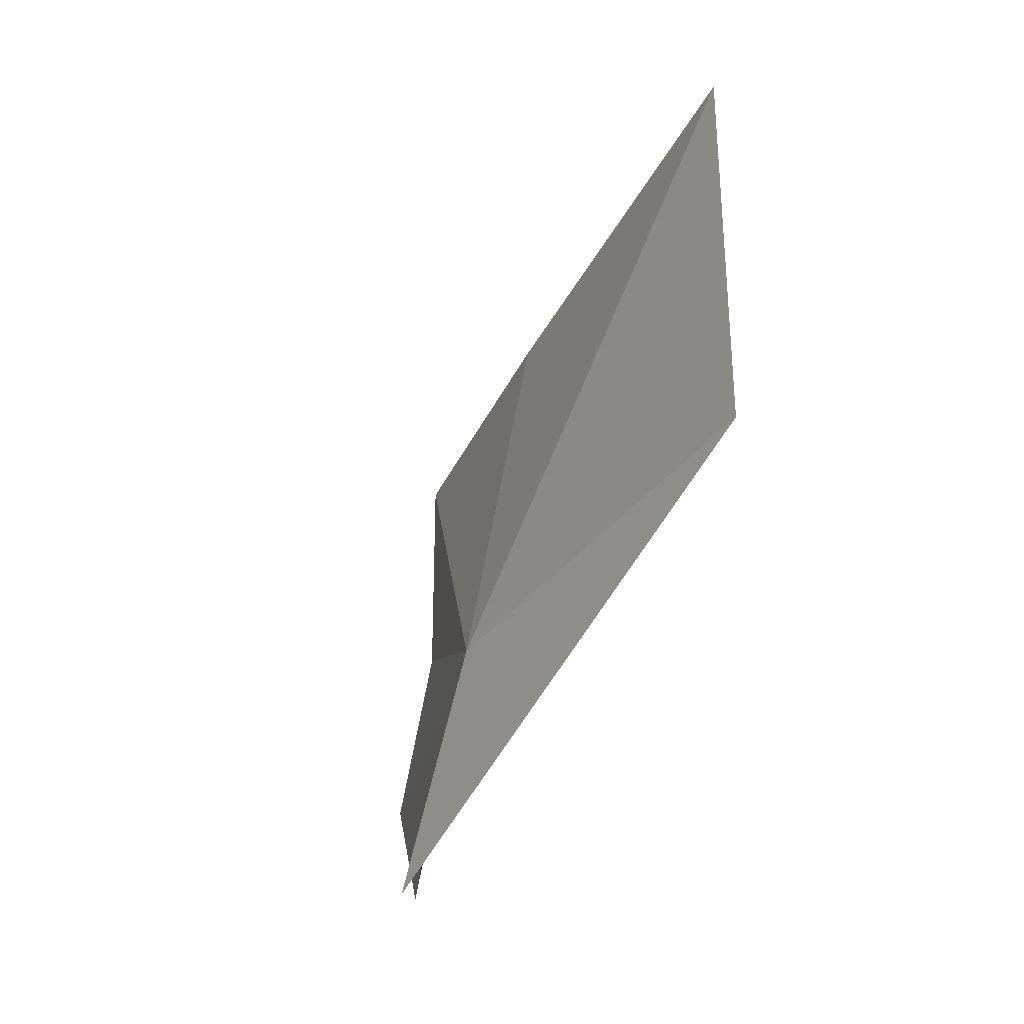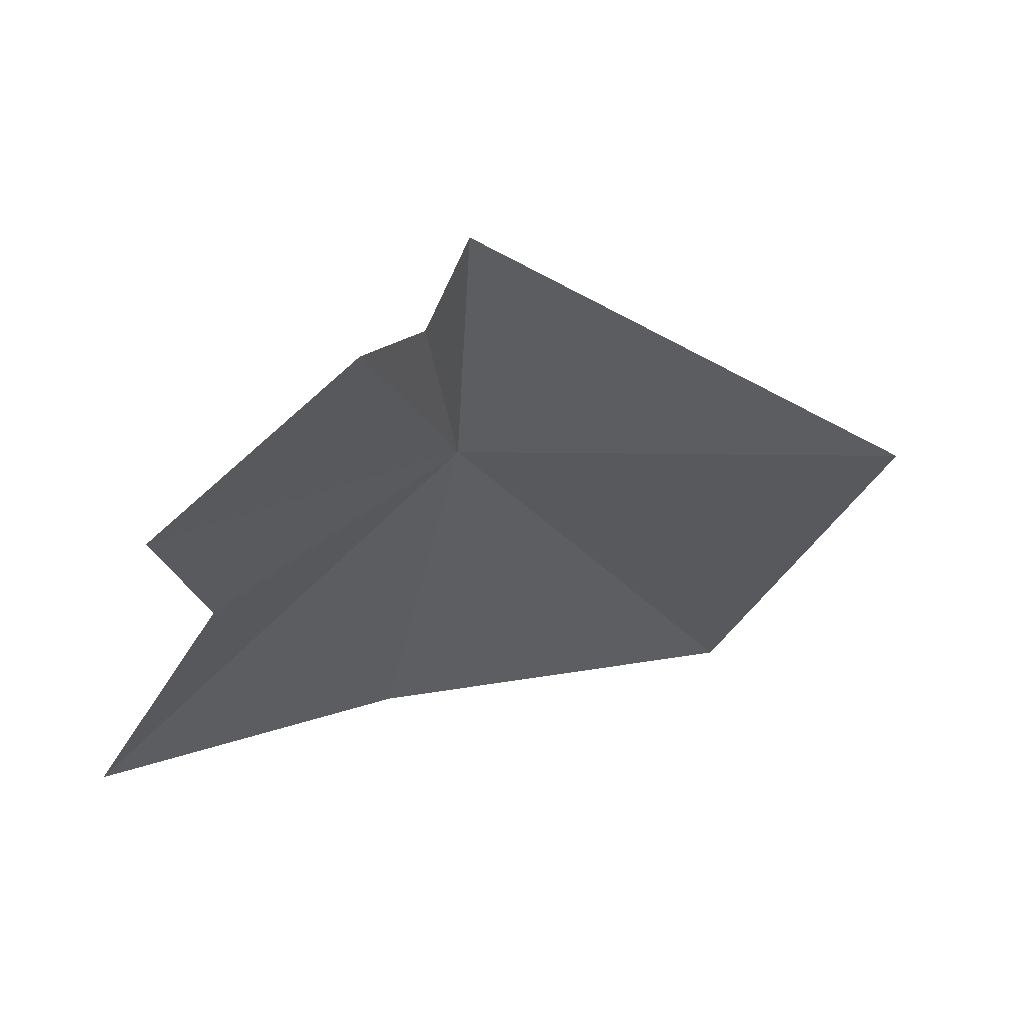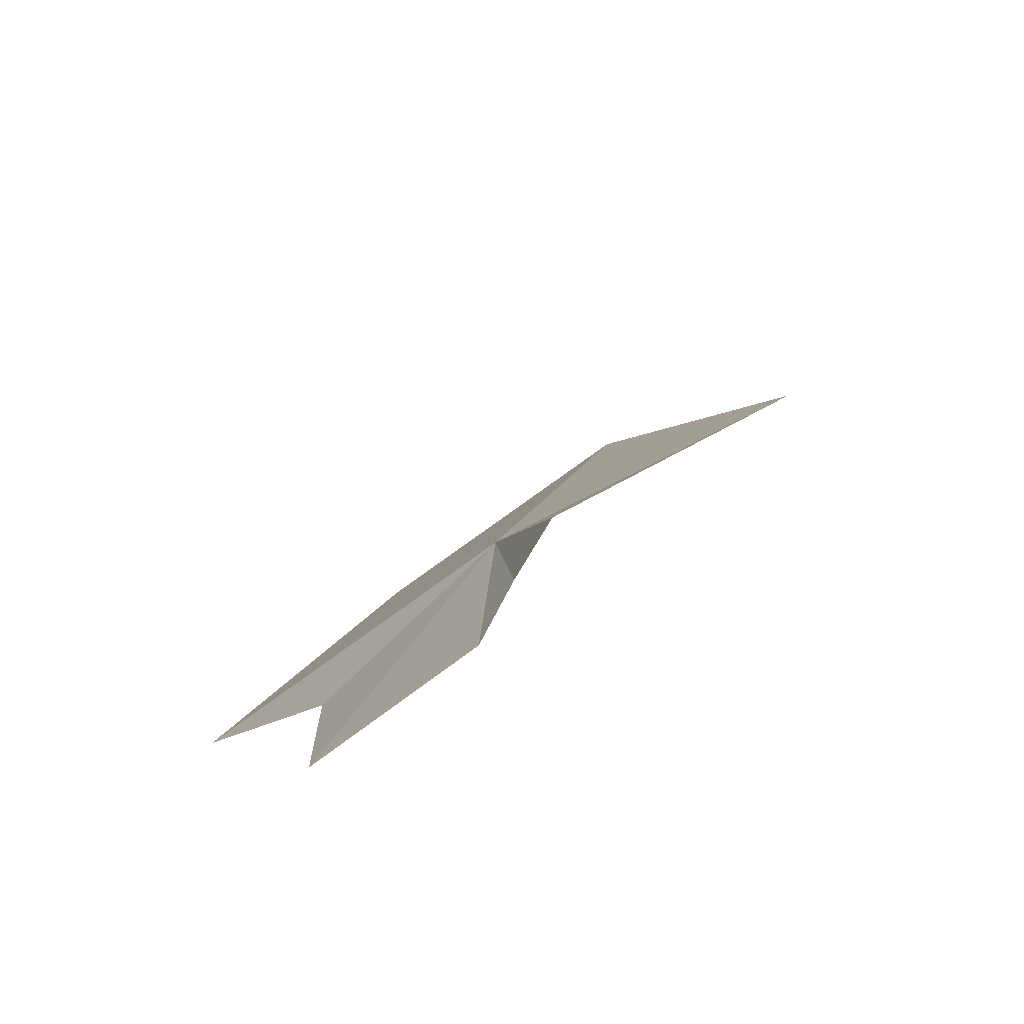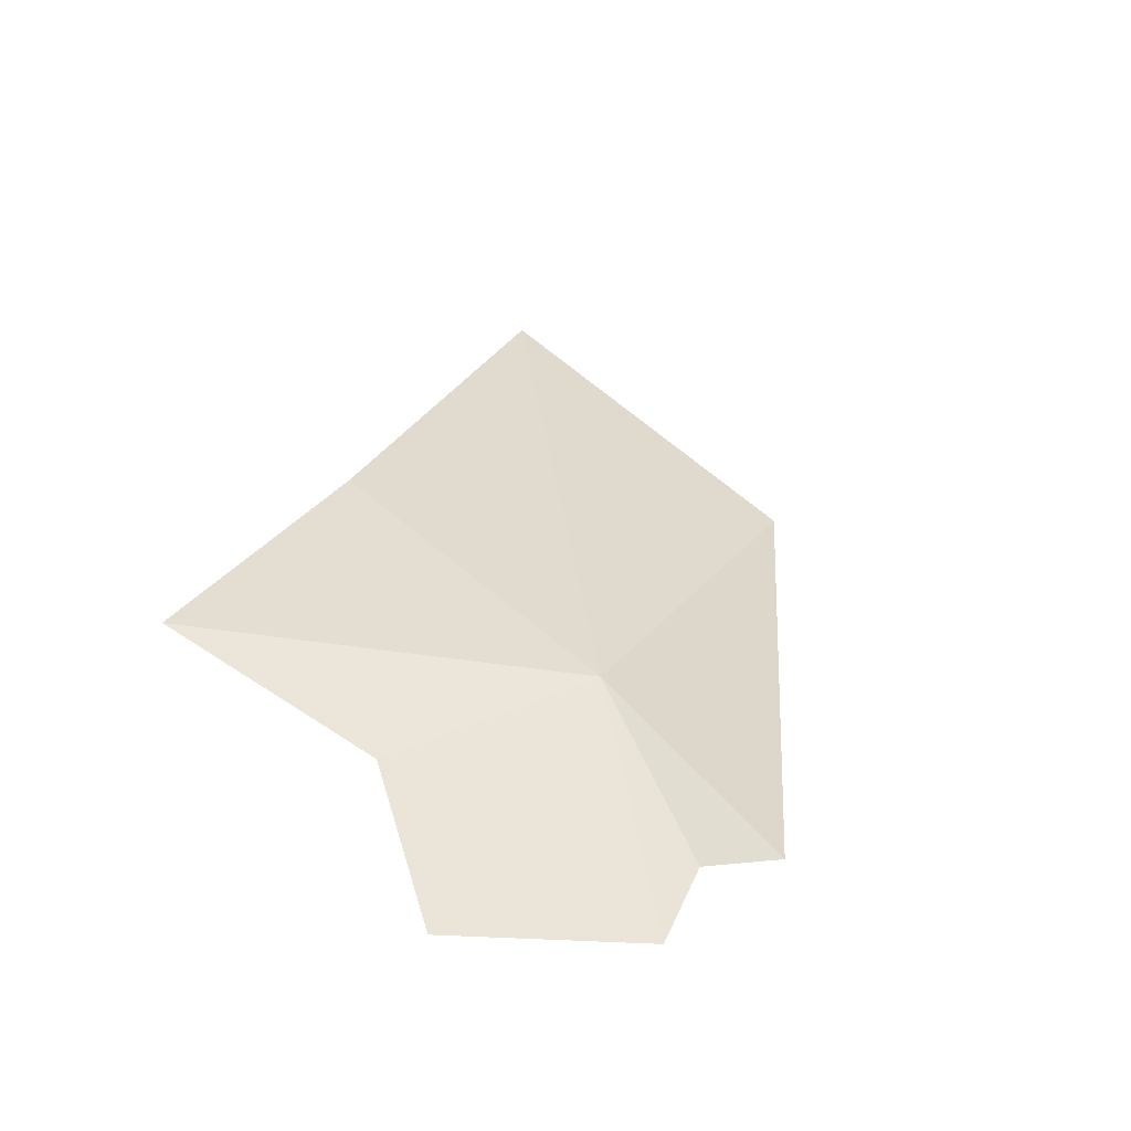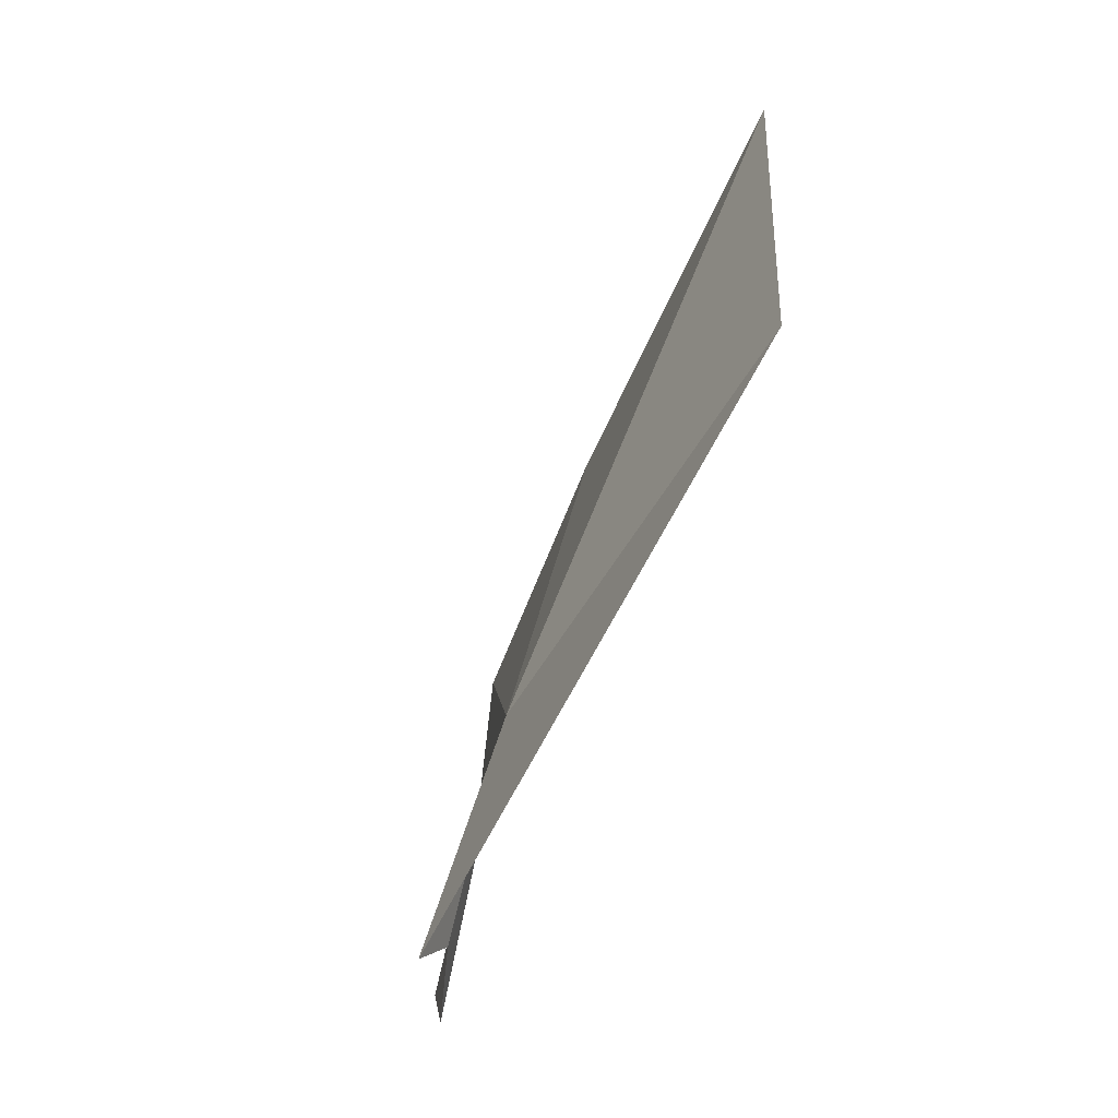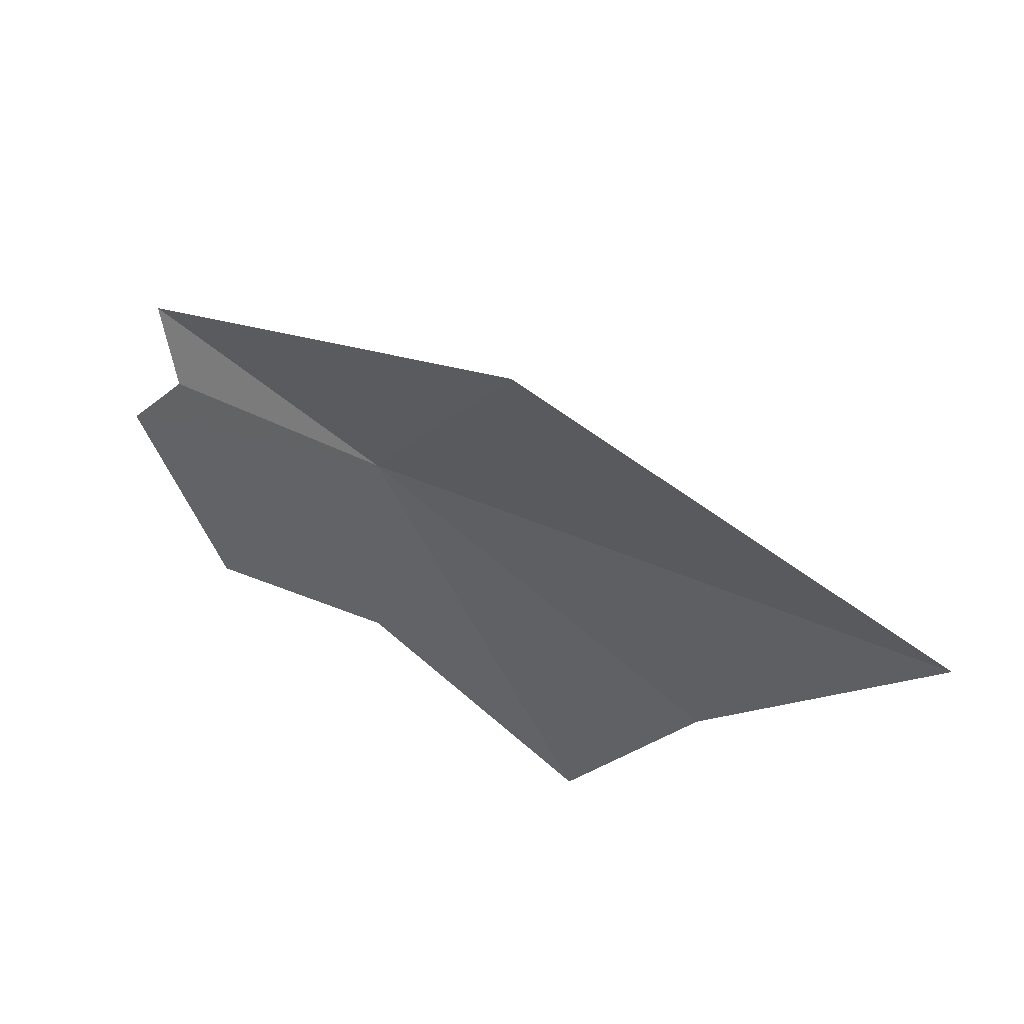
<metadata>
{"format":"obj","ext":"obj","renderer":"f3d","projection":"perspective","resolution":1024,"background":"white","views":[{"elev":23.4,"azim":-138.6,"up":"+Z"},{"elev":3.0,"azim":-170.5,"up":"+Y"},{"elev":-59.2,"azim":178.8,"up":"+Z"},{"elev":-32.7,"azim":128.2,"up":"+Z"},{"elev":-0.9,"azim":-135.4,"up":"+Z"},{"elev":-8.0,"azim":-57.5,"up":"+Y"}]}
</metadata>
<code>
v 0.1176 0.003085 0.8089
v 0.1352 -0.01272 0.8098
v 0.1242 -0.0104 0.8241
v 0.1275 -0.00397 0.802
v 0.1091 -0.009797 0.8444
v 0.09796 0.002351 0.8297
v 0.1148 0.01239 0.7963
v 0.1167 0.008519 0.7963
v 0.1184 0.007428 0.7918
v 0.1273 -0.00021 0.7913
f 1 3 2
f 1 2 4
f 1 6 5
f 1 5 3
f 1 9 8
f 1 8 7
f 1 4 10
f 1 10 9
f 1 7 6

</code>
